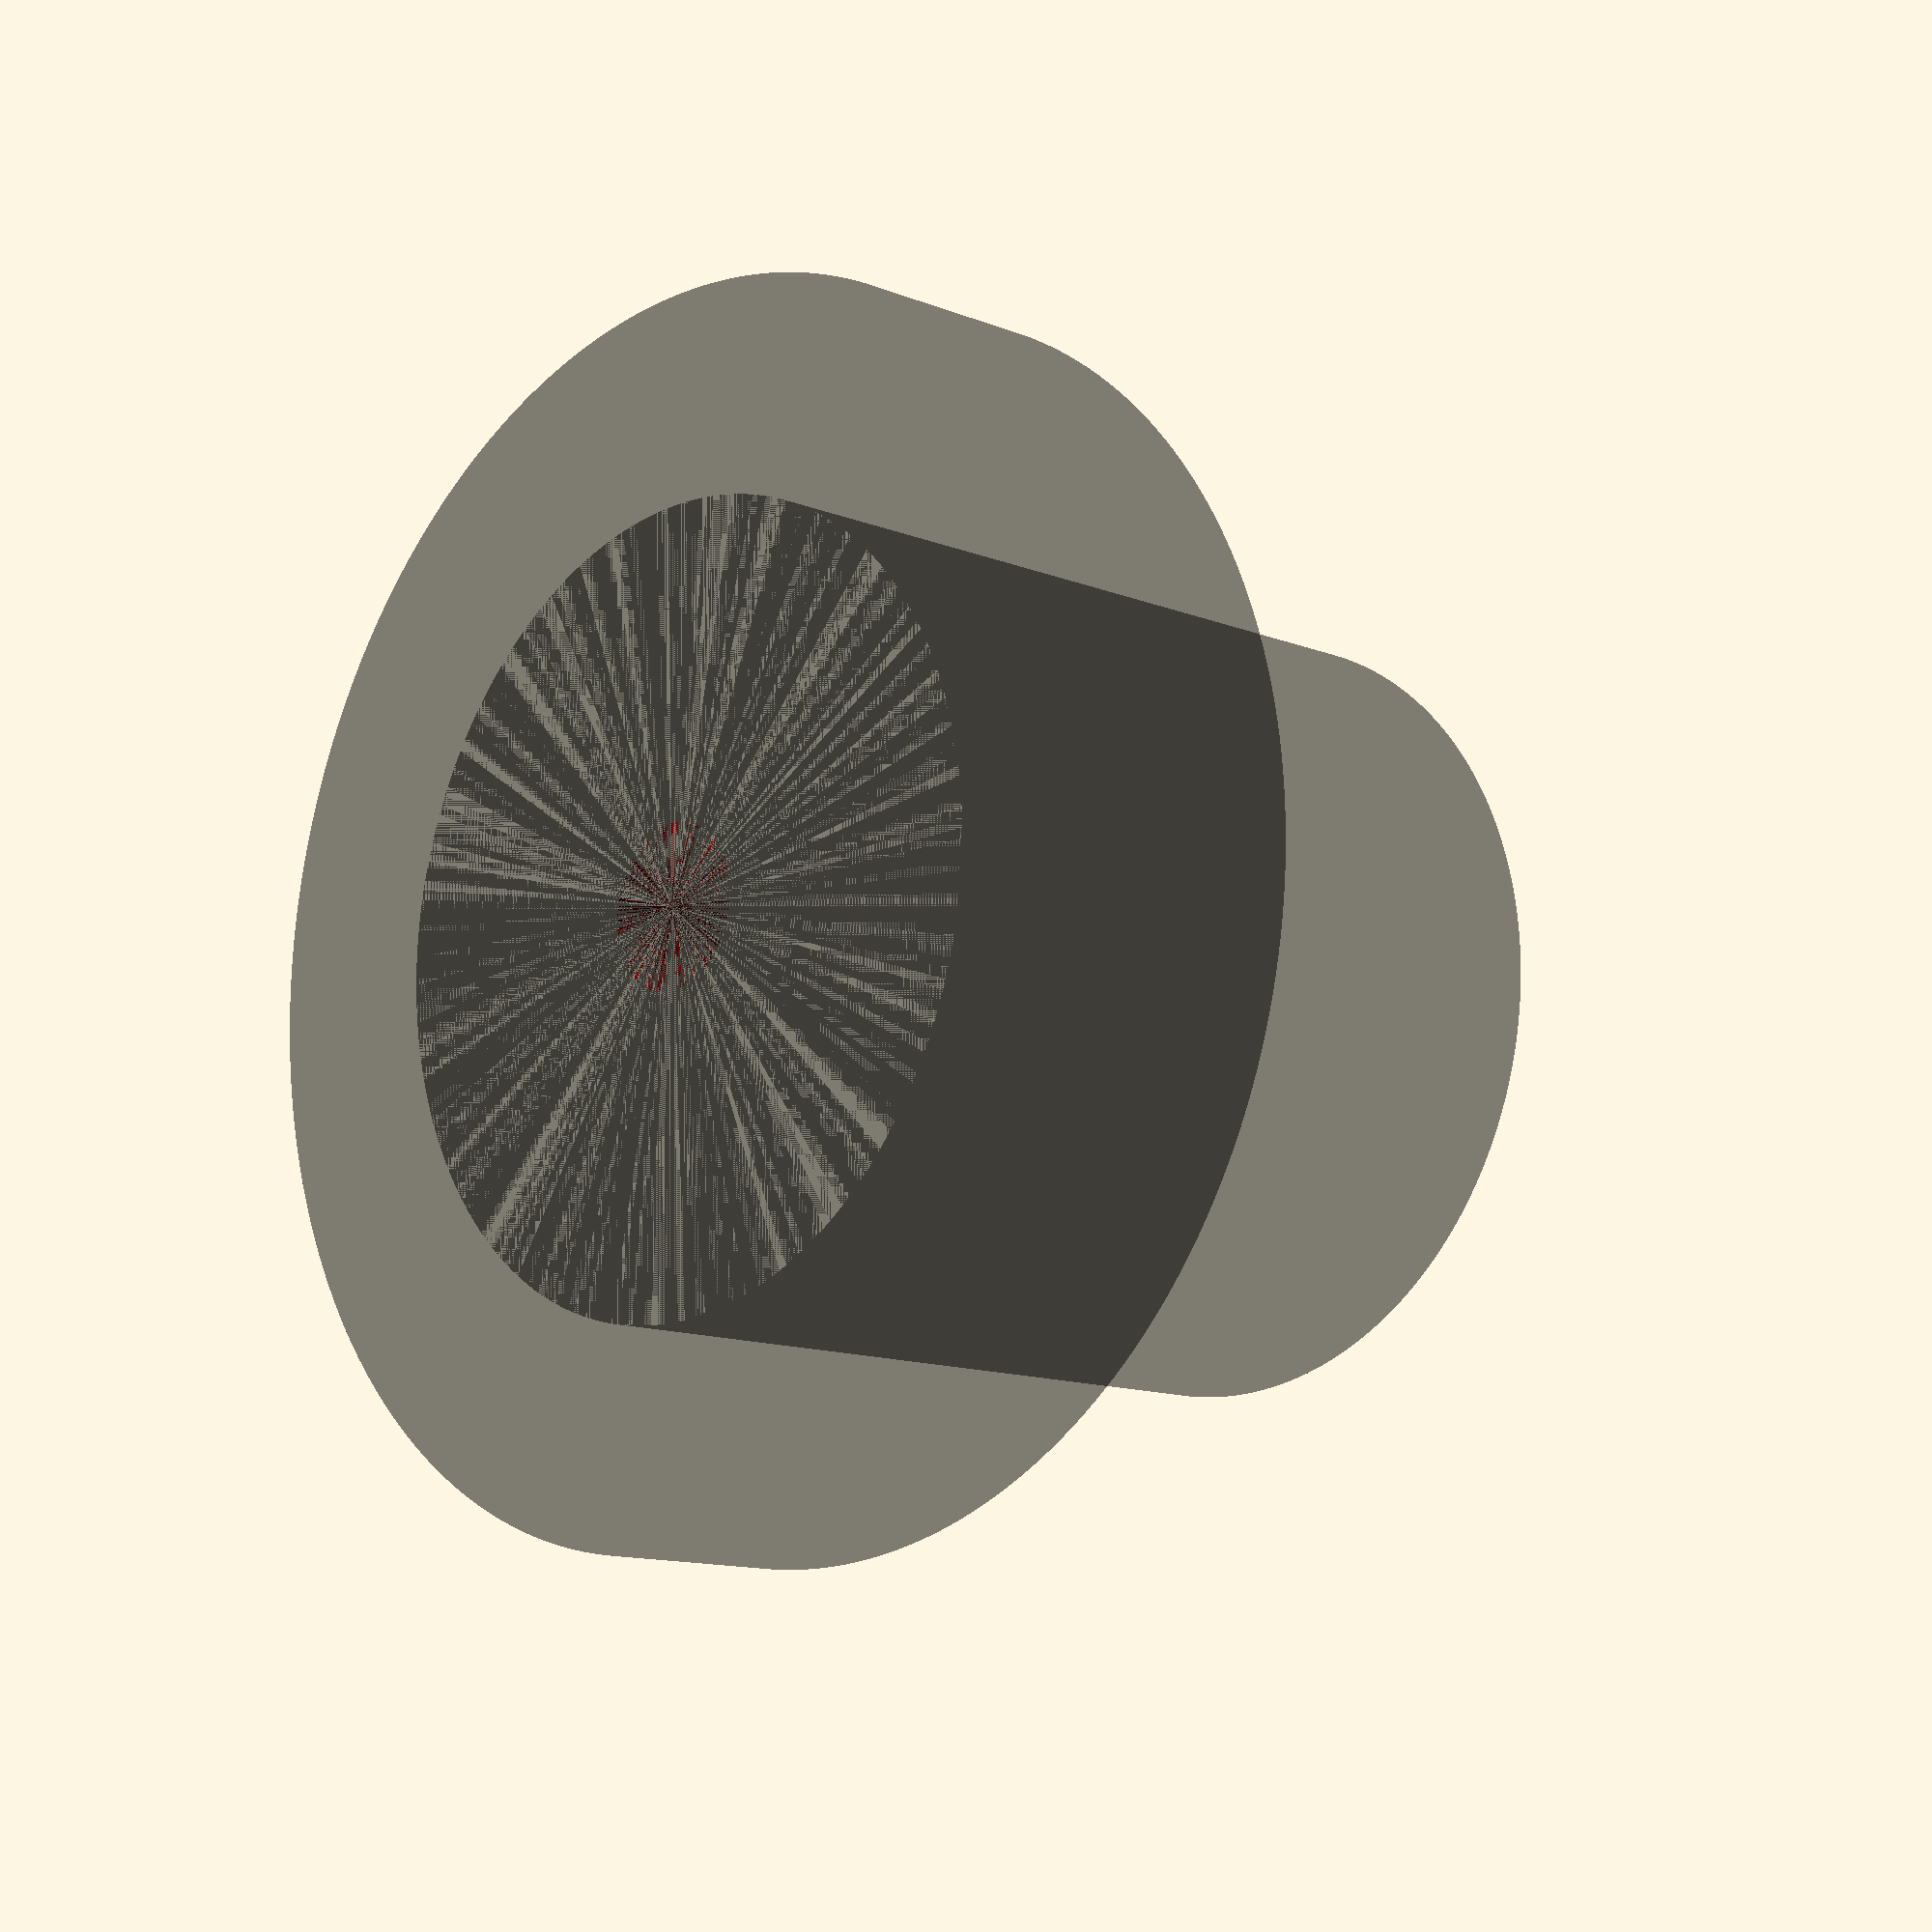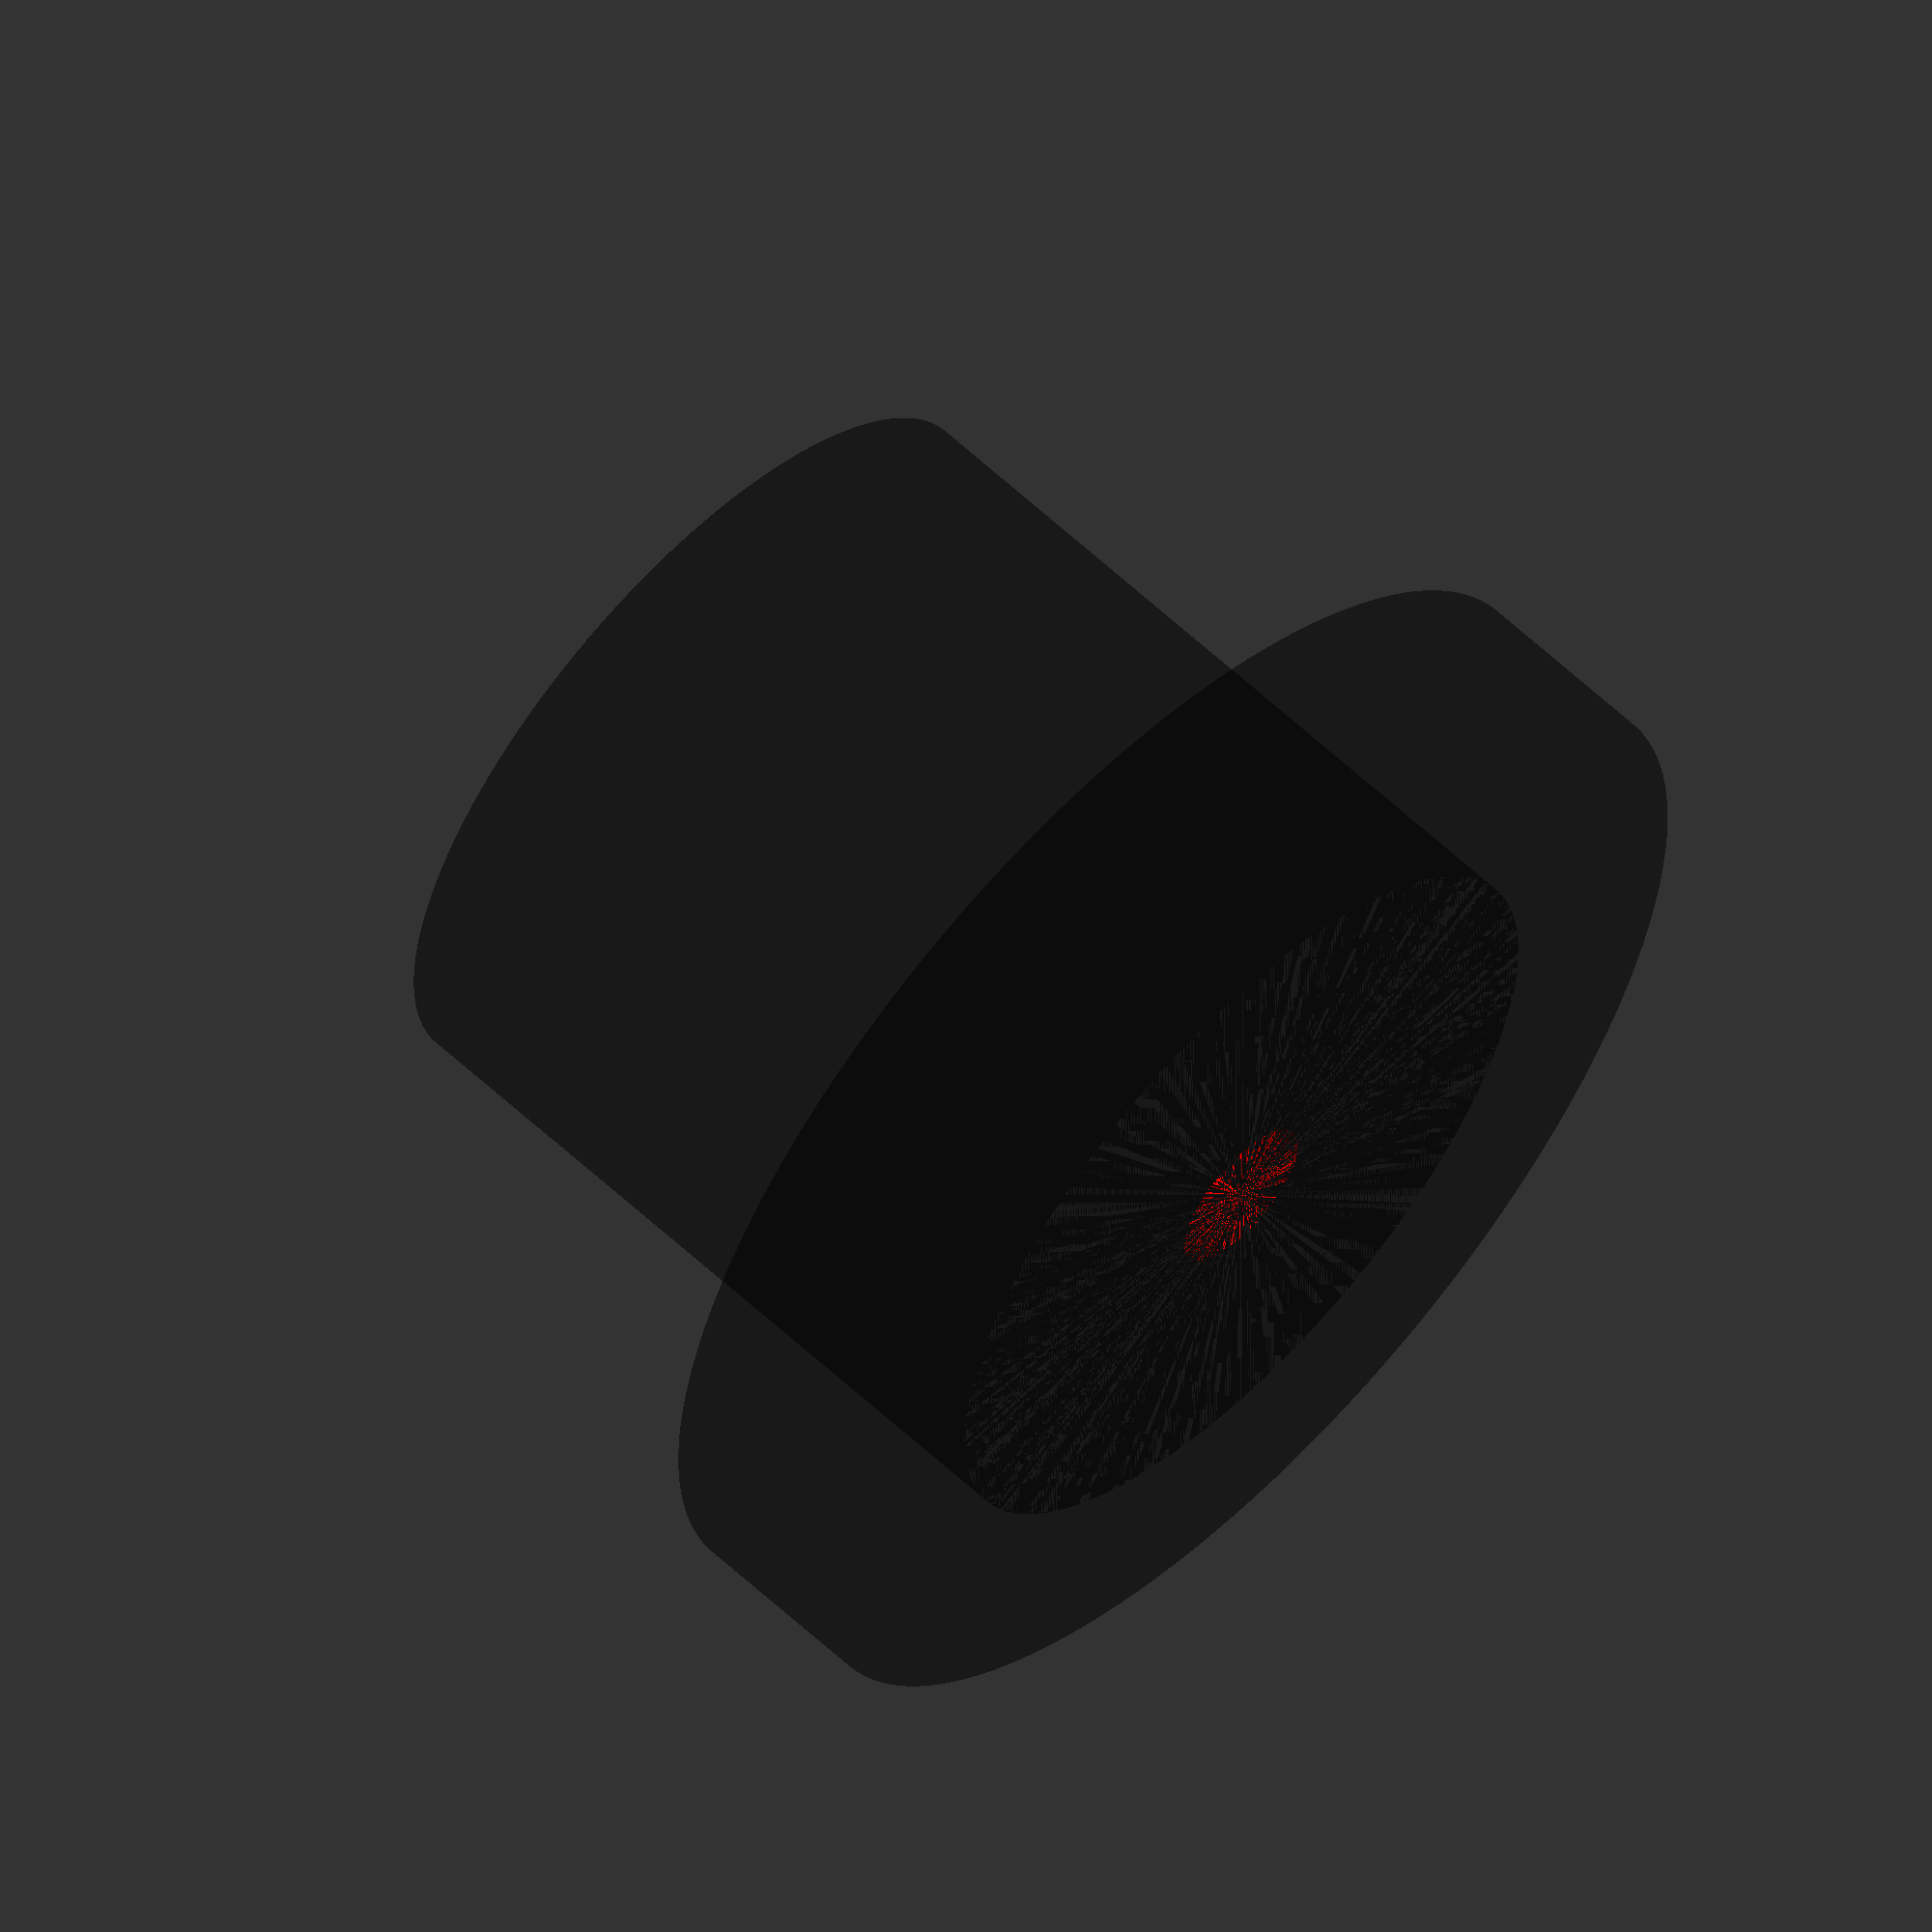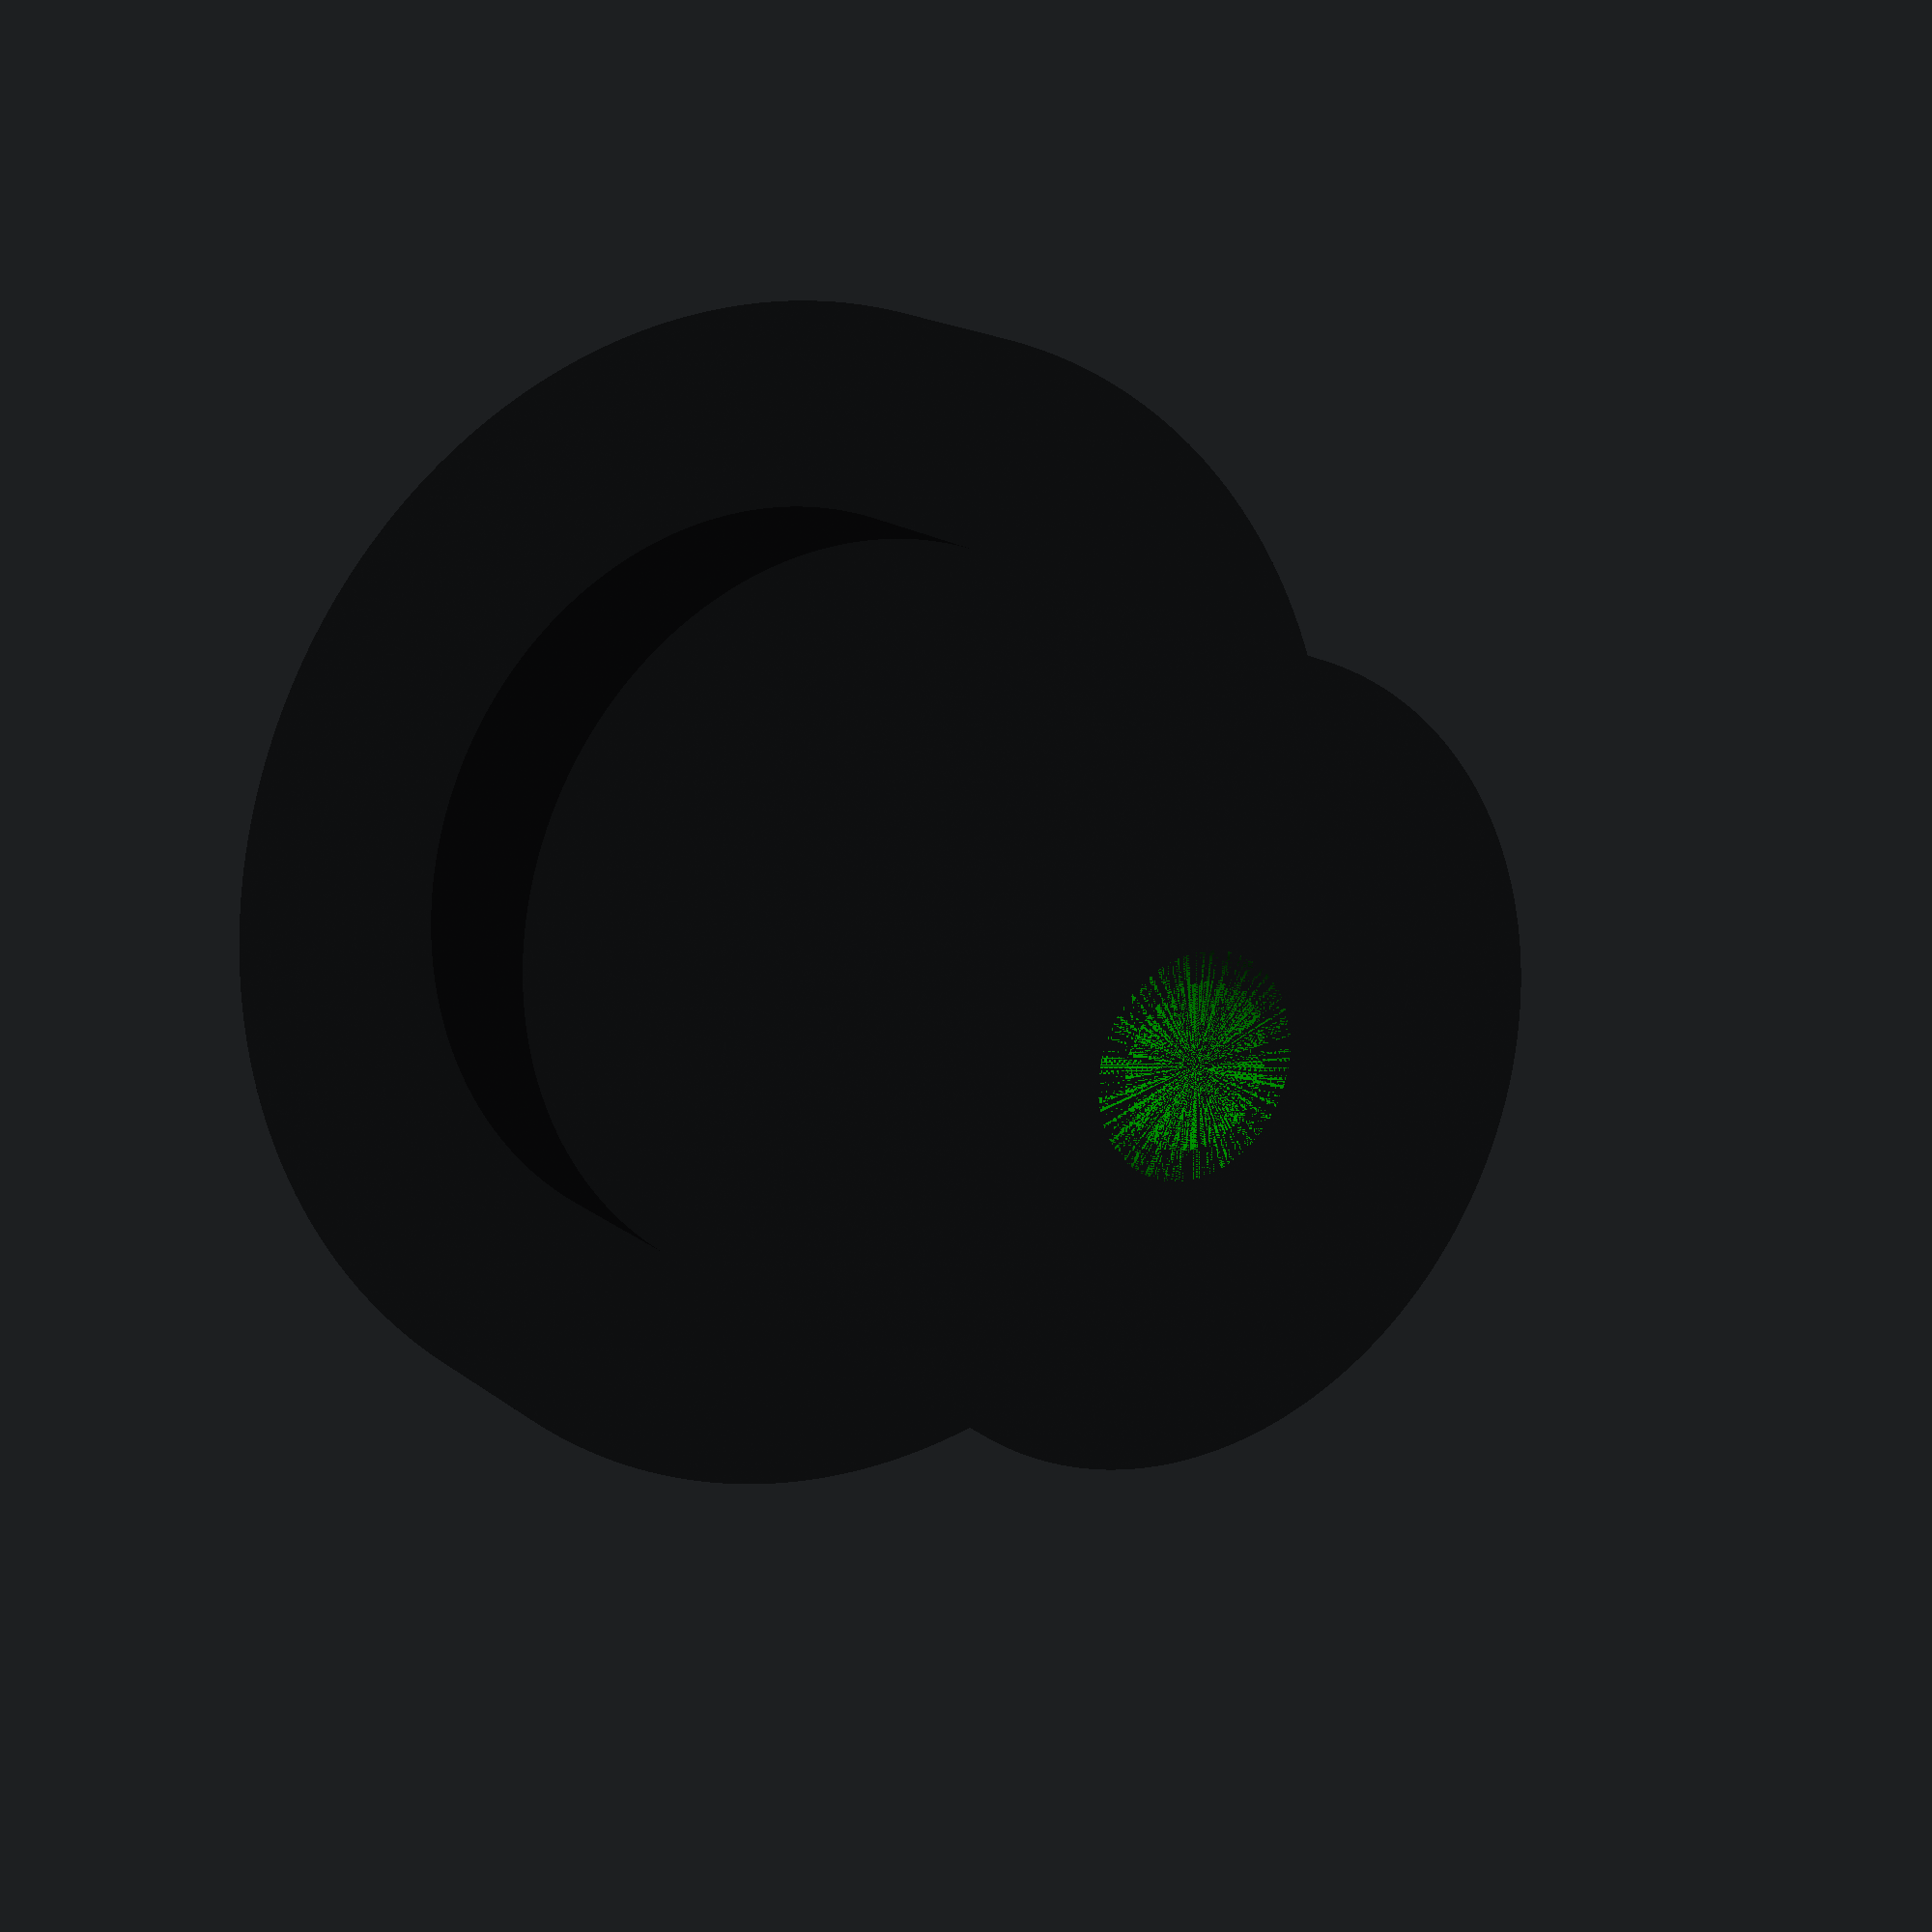
<openscad>
inchesToMM = 25.4;

plugOuter = 1.380 * inchesToMM;
plugLength = 1 * inchesToMM;

capOuter = 2.125 * inchesToMM;
capLength = .330 * inchesToMM;
smidge =.015;

screwHoleDiameter = (smidge +.270) * inchesToMM;
boltHoleDiameter = (smidge + .375) * inchesToMM;

boltHeight = 1 * inchesToMM;
screwLength = (plugLength+capLength);

botToBoltLength = capLength;

module cap ()
{
    cylinder (h = capLength, d = capOuter, $fn = 256);
}

module plug ()
{
    cylinder (h = plugLength+capLength, d = plugOuter, $fn = 256);
}

module screwHole ()
{
    color ("red")
    {
        cylinder (h = screwLength, d = screwHoleDiameter, $fn=256);
    }
}

module boltHole ()
{
    color ("green")
    {
        cylinder (h = boltHeight, d = boltHoleDiameter, $fn=256);
    }
}

module positive ()
{
    plug();
    cap();
}

module negative ()
{
    screwHole();
    translate ([0,0,botToBoltLength])
    {
        boltHole();
    }
}

module thing ()
{
    difference()
    {
        color("black", .5)  positive();
        negative();
    }
}
thing();
</openscad>
<views>
elev=12.3 azim=272.2 roll=226.4 proj=p view=wireframe
elev=120.8 azim=320.9 roll=45.9 proj=o view=solid
elev=342.7 azim=345.0 roll=325.8 proj=p view=wireframe
</views>
